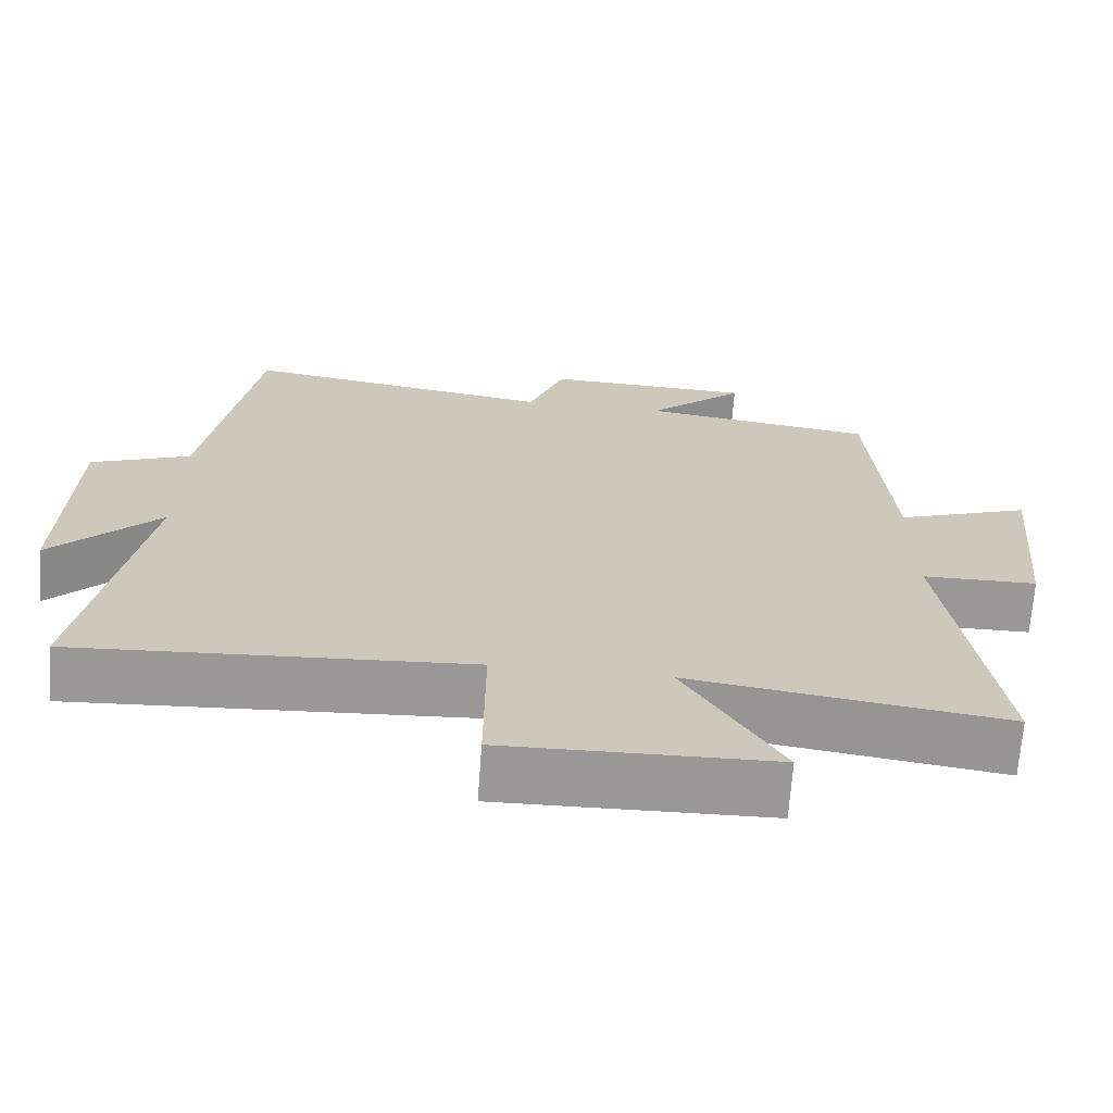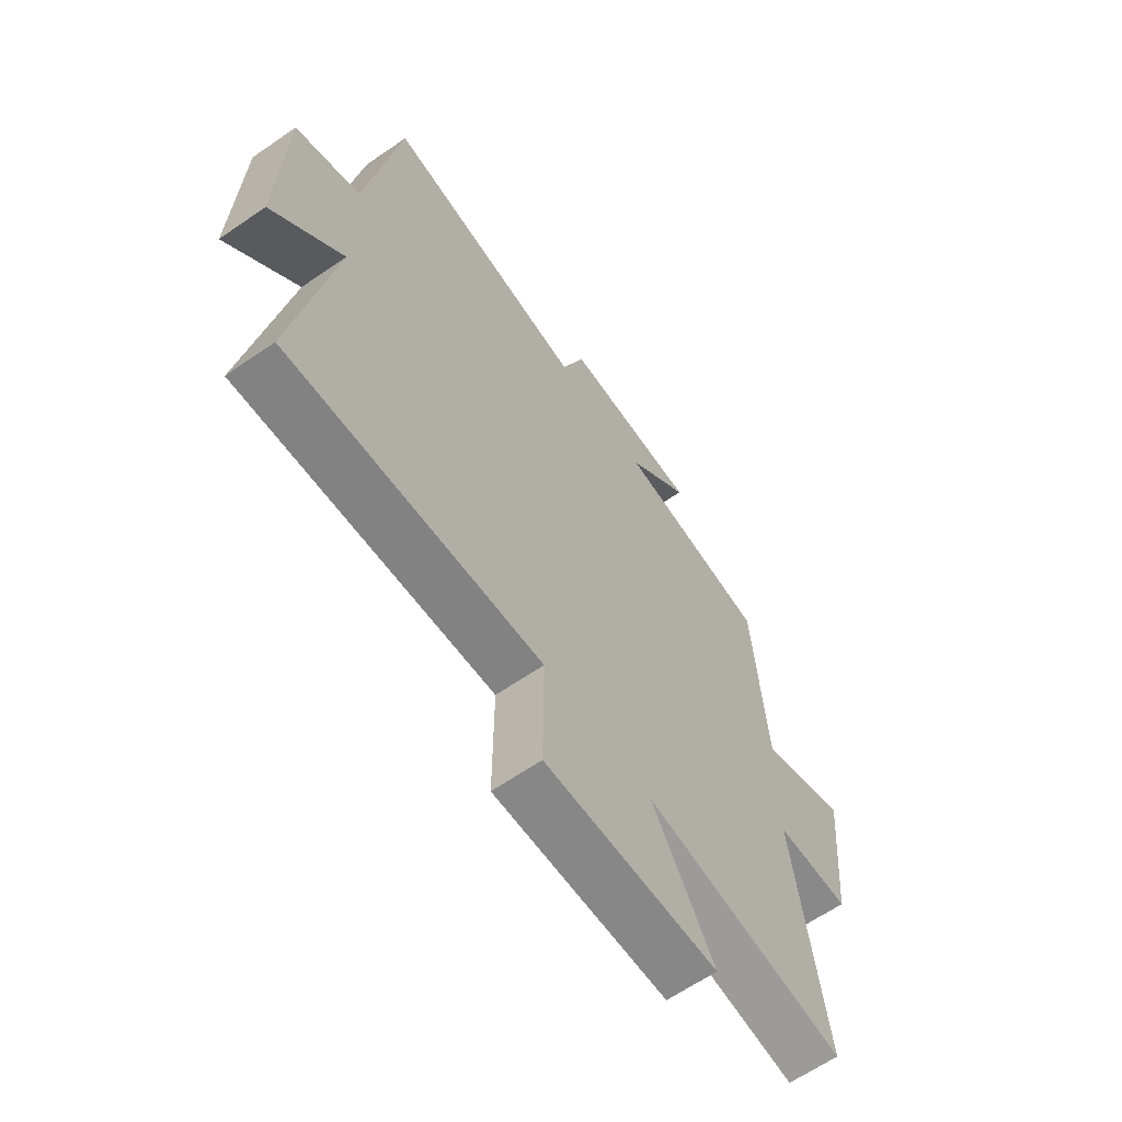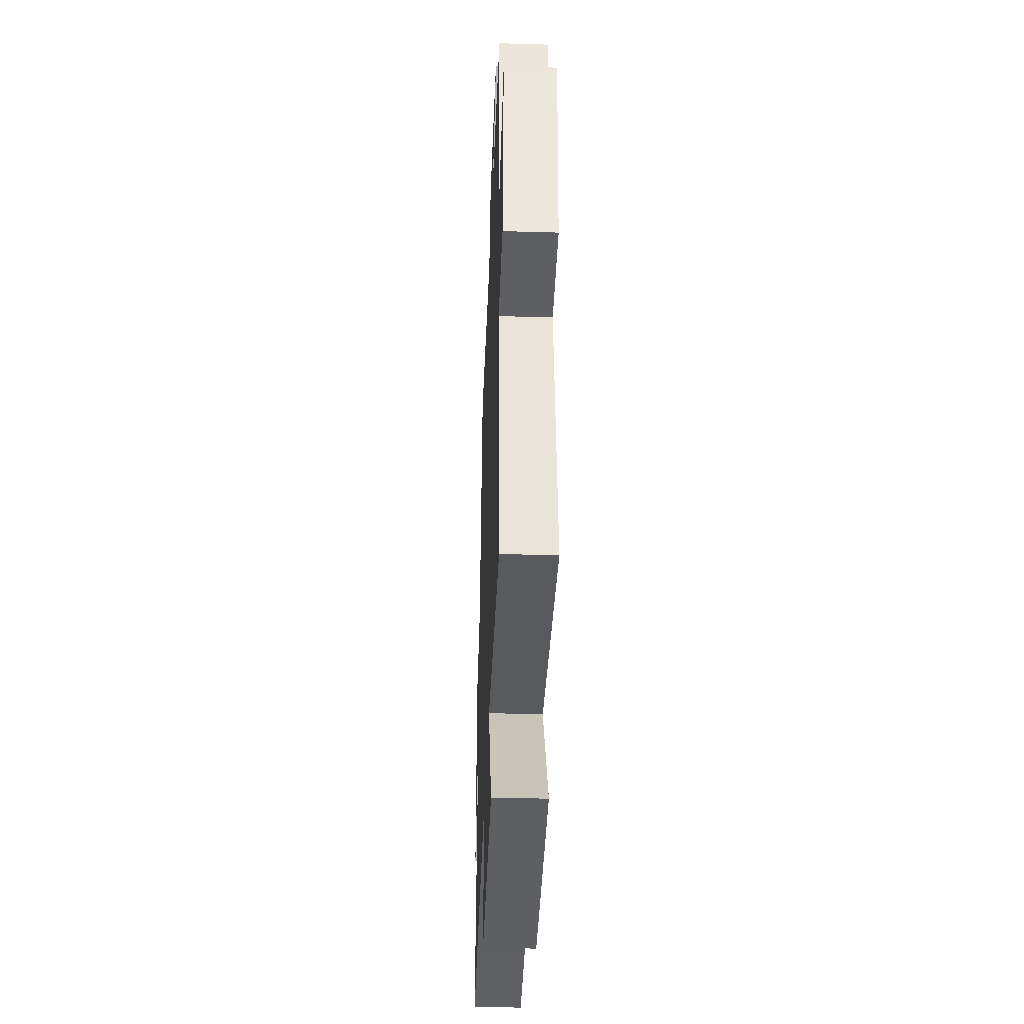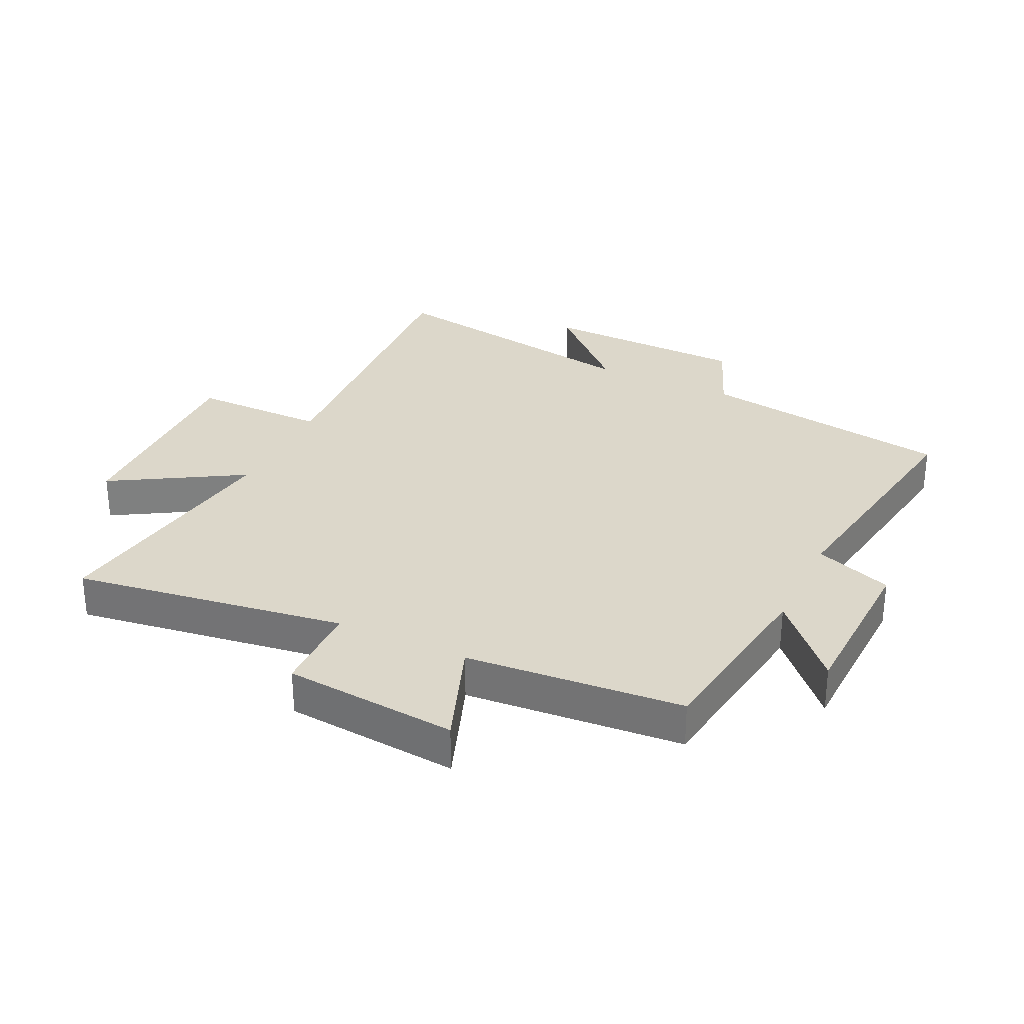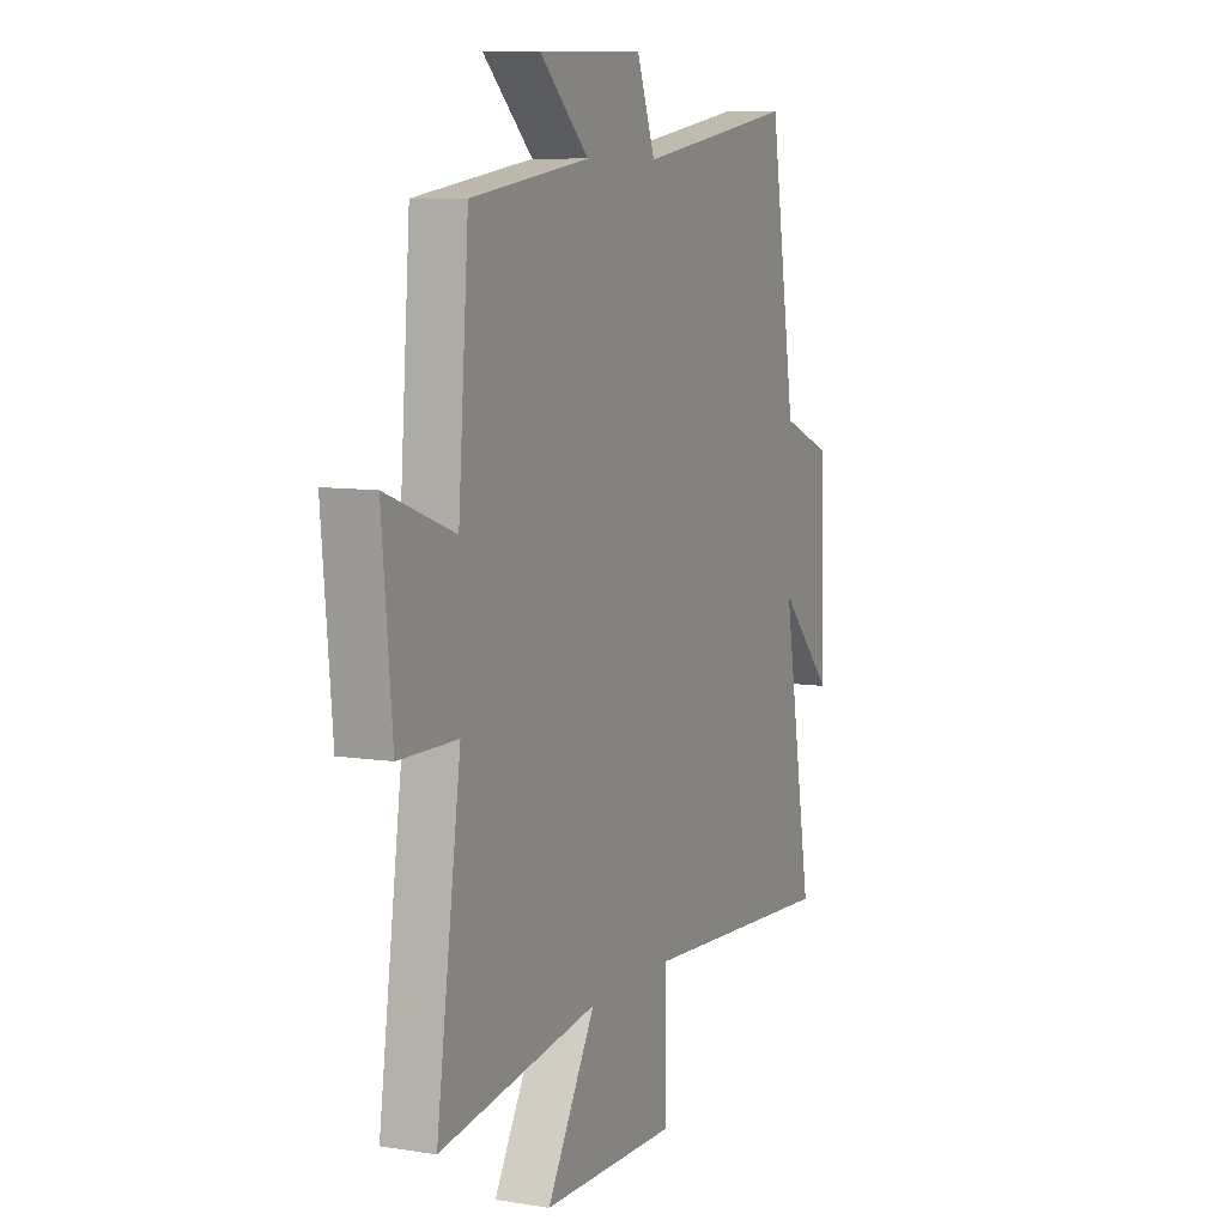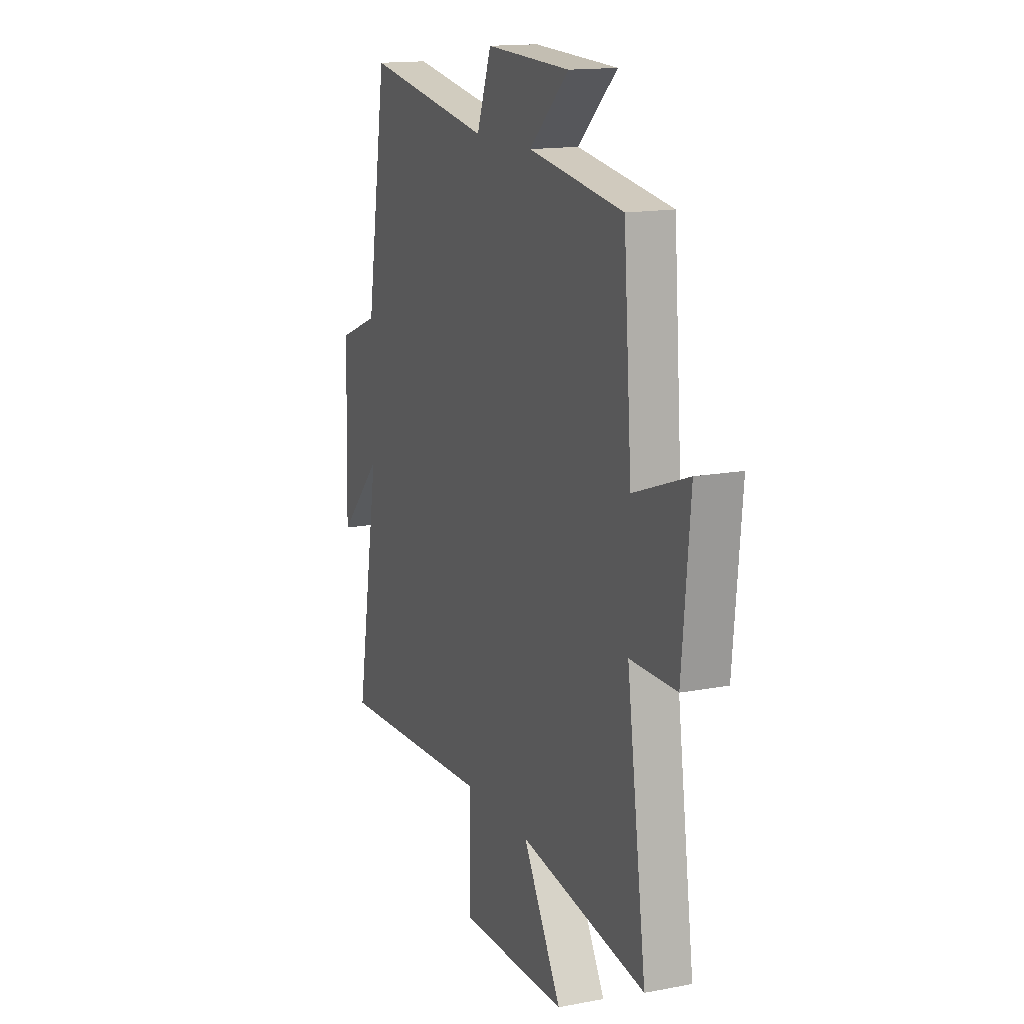
<metadata>
{"format":"obj","ext":"obj","renderer":"f3d","projection":"perspective","resolution":1024,"background":"white","views":[{"elev":-68.5,"azim":175.8,"up":"+Z"},{"elev":-63.6,"azim":124.9,"up":"+Z"},{"elev":-39.5,"azim":-92.1,"up":"+Z"},{"elev":30.4,"azim":-64.6,"up":"+Y"},{"elev":8.2,"azim":-66.1,"up":"+Z"},{"elev":15.2,"azim":-112.2,"up":"+Z"}]}
</metadata>
<code>
v -0.473 0.07 0.456
v -0.168 0.07 0.5
v -0.295 0.07 0.616
v -0.023 0.07 0.626
v 0.024 0.07 0.5
v 0.433 0.07 0.566
v 0.5 0.07 0.152
v 0.631 0.07 0.1
v 0.641 0.07 -0.236
v 0.5 0.07 -0.09
v 0.577 0.07 -0.532
v 0.067 0.07 -0.5
v 0.068 0.07 -0.719
v -0.28 0.07 -0.711
v -0.155 0.07 -0.5
v -0.563 0.07 -0.56
v -0.5 0.07 -0.117
v -0.65 0.07 -0.115
v -0.676 0.07 0.167
v -0.5 0.07 0.103
v -0.473 0 0.456
v -0.168 0 0.5
v -0.295 0 0.616
v -0.023 0 0.626
v 0.024 0 0.5
v 0.433 0 0.566
v 0.5 0 0.152
v 0.631 0 0.1
v 0.641 0 -0.236
v 0.5 0 -0.09
v 0.577 0 -0.532
v 0.067 0 -0.5
v 0.068 0 -0.719
v -0.28 0 -0.711
v -0.155 0 -0.5
v -0.563 0 -0.56
v -0.5 0 -0.117
v -0.65 0 -0.115
v -0.676 0 0.167
v -0.5 0 0.103
f 17 18 19 20
f 17 20 1 2
f 15 16 17 2
f 12 13 14 15
f 12 15 2
f 10 11 12 2
f 7 8 9 10
f 5 6 7 10
f 5 10 2 3
f 3 4 5
f 40 39 38 37
f 22 21 40 37
f 22 37 36 35
f 35 34 33 32
f 22 35 32
f 22 32 31 30
f 30 29 28 27
f 30 27 26 25
f 23 22 30 25
f 25 24 23
f 1 21 22 2
f 2 22 23 3
f 3 23 24 4
f 4 24 25 5
f 5 25 26 6
f 6 26 27 7
f 7 27 28 8
f 8 28 29 9
f 9 29 30 10
f 10 30 31 11
f 11 31 32 12
f 12 32 33 13
f 13 33 34 14
f 14 34 35 15
f 15 35 36 16
f 16 36 37 17
f 17 37 38 18
f 18 38 39 19
f 19 39 40 20
f 20 40 21 1

</code>
